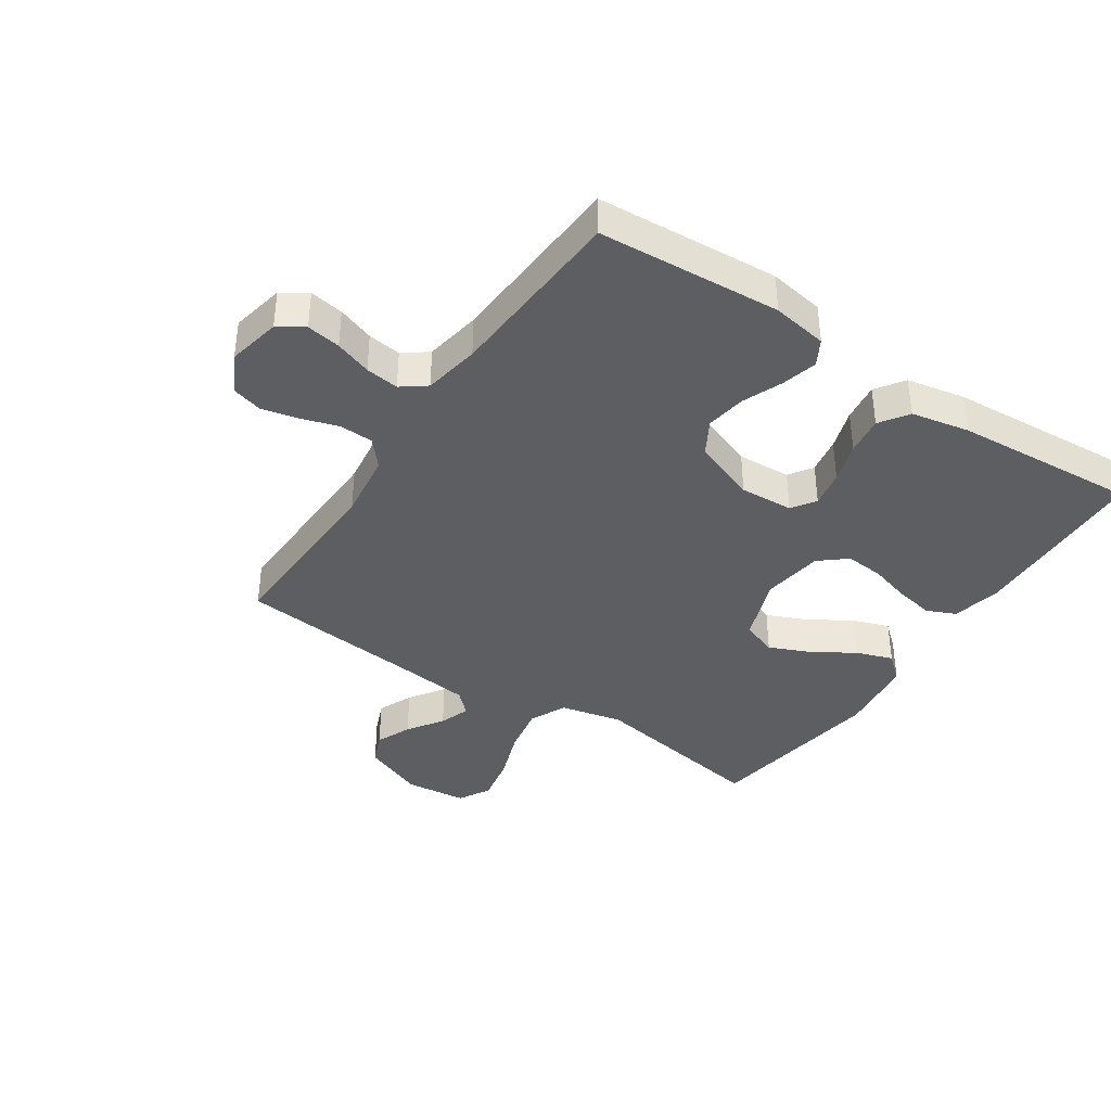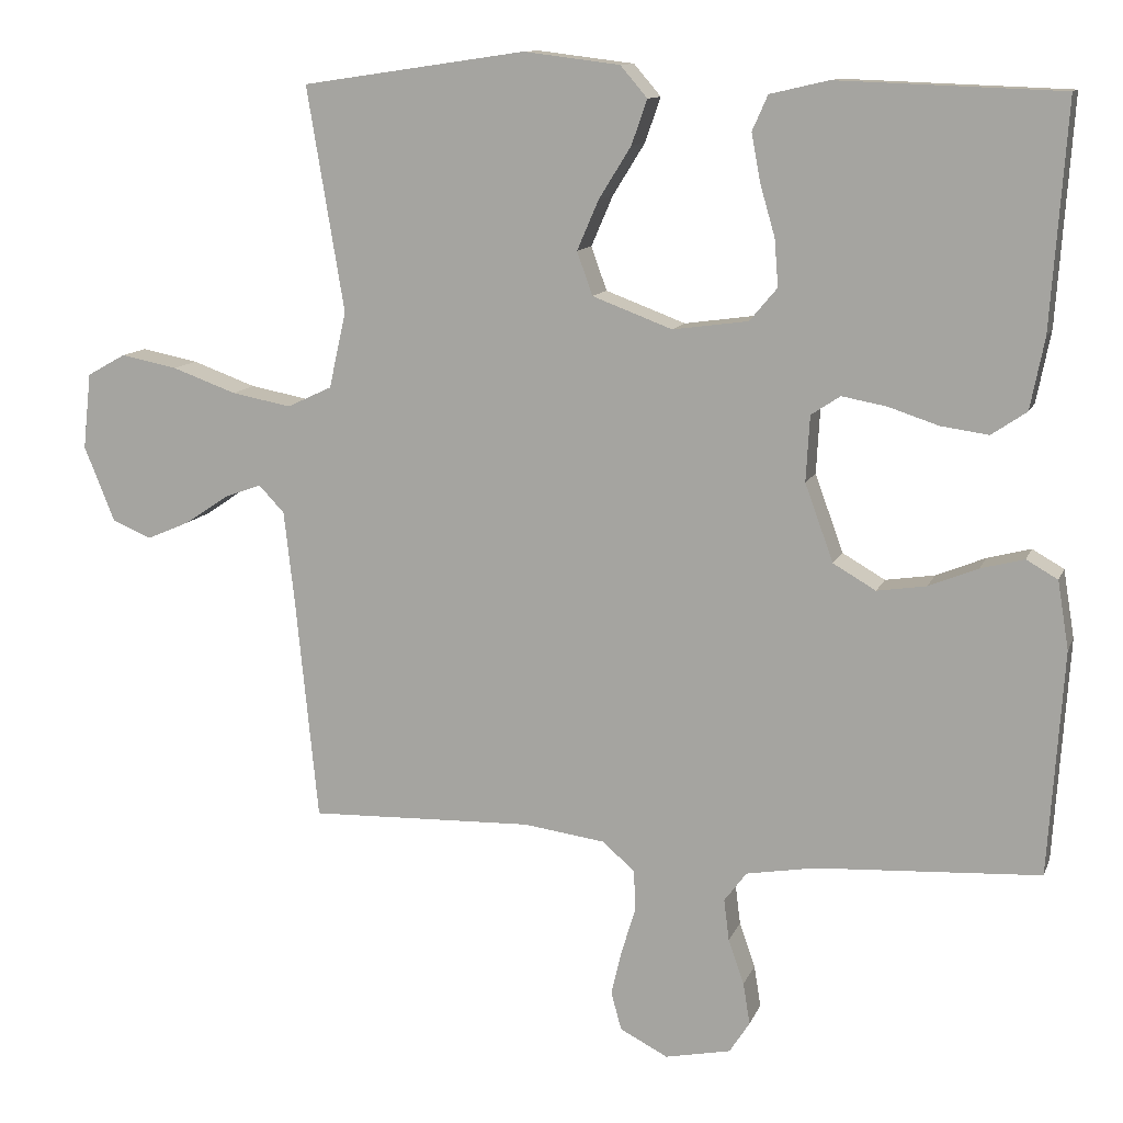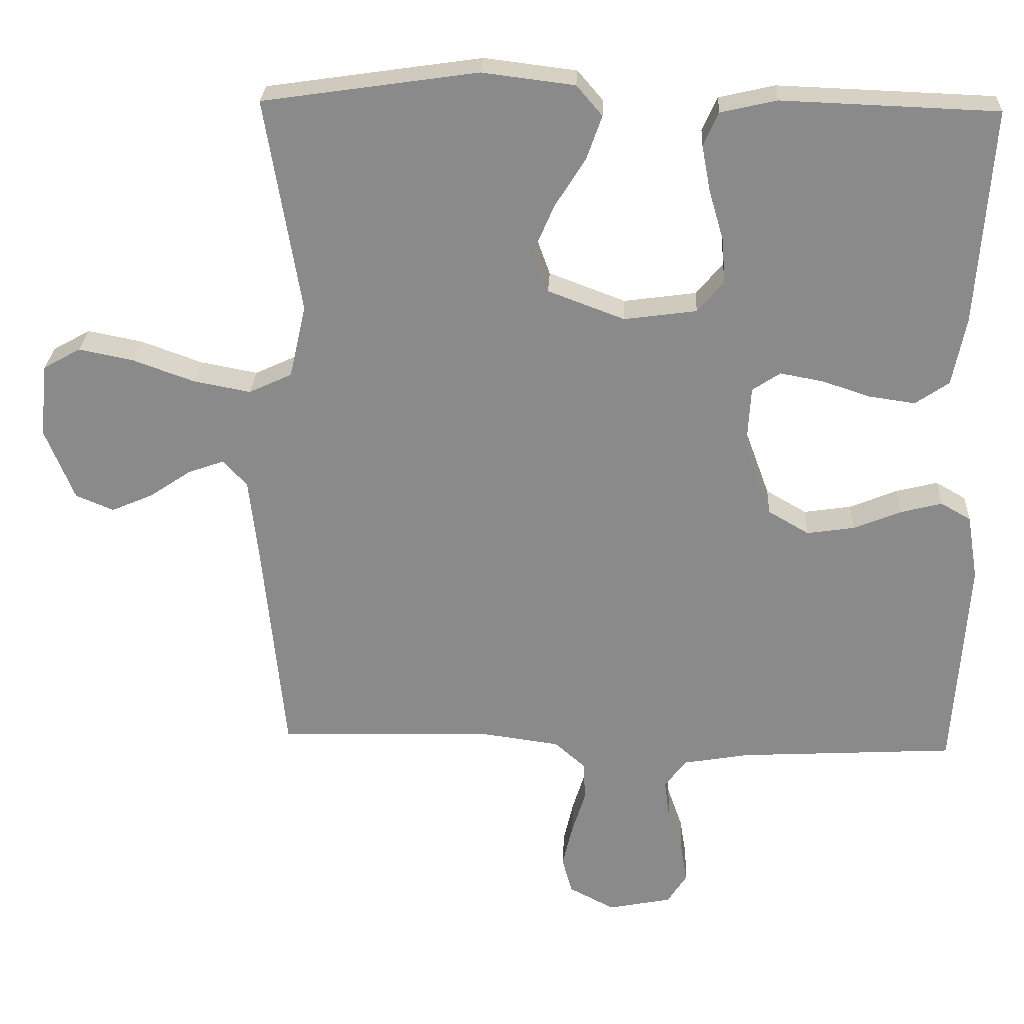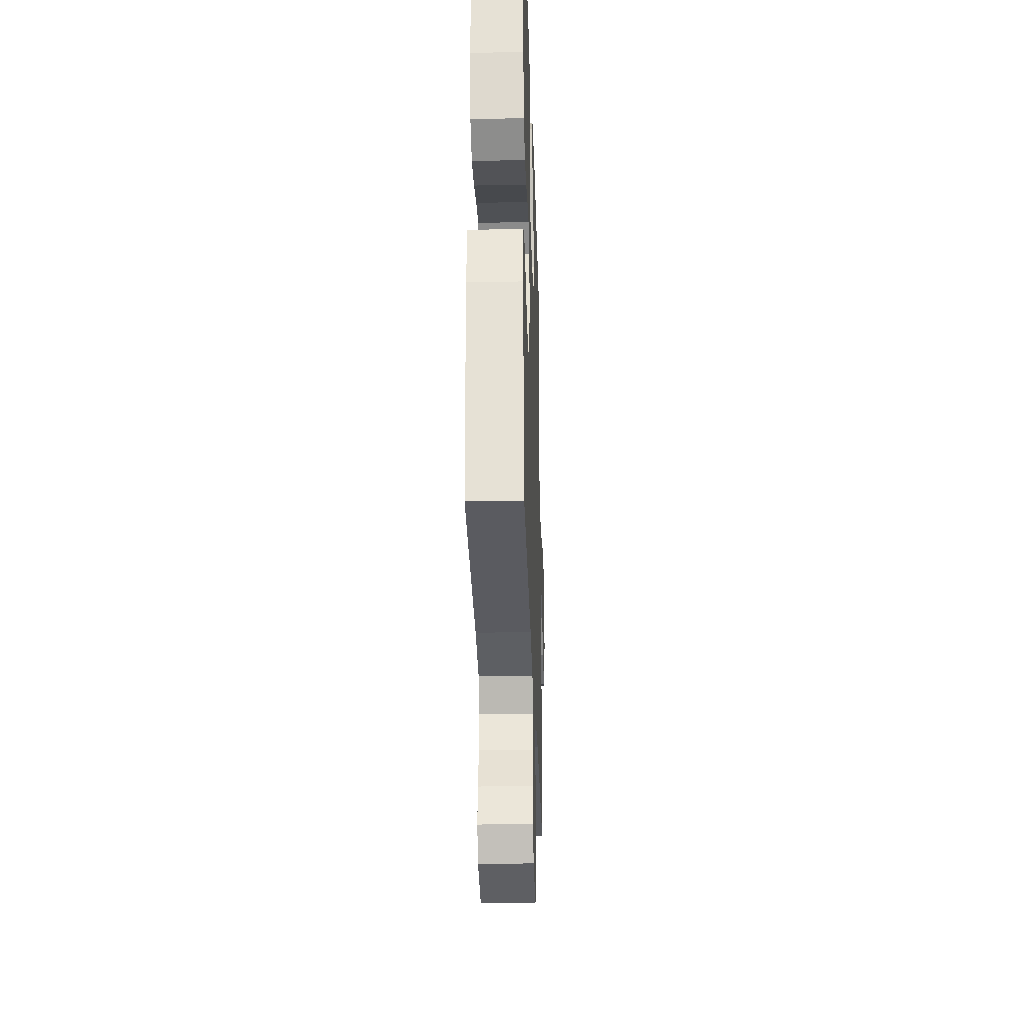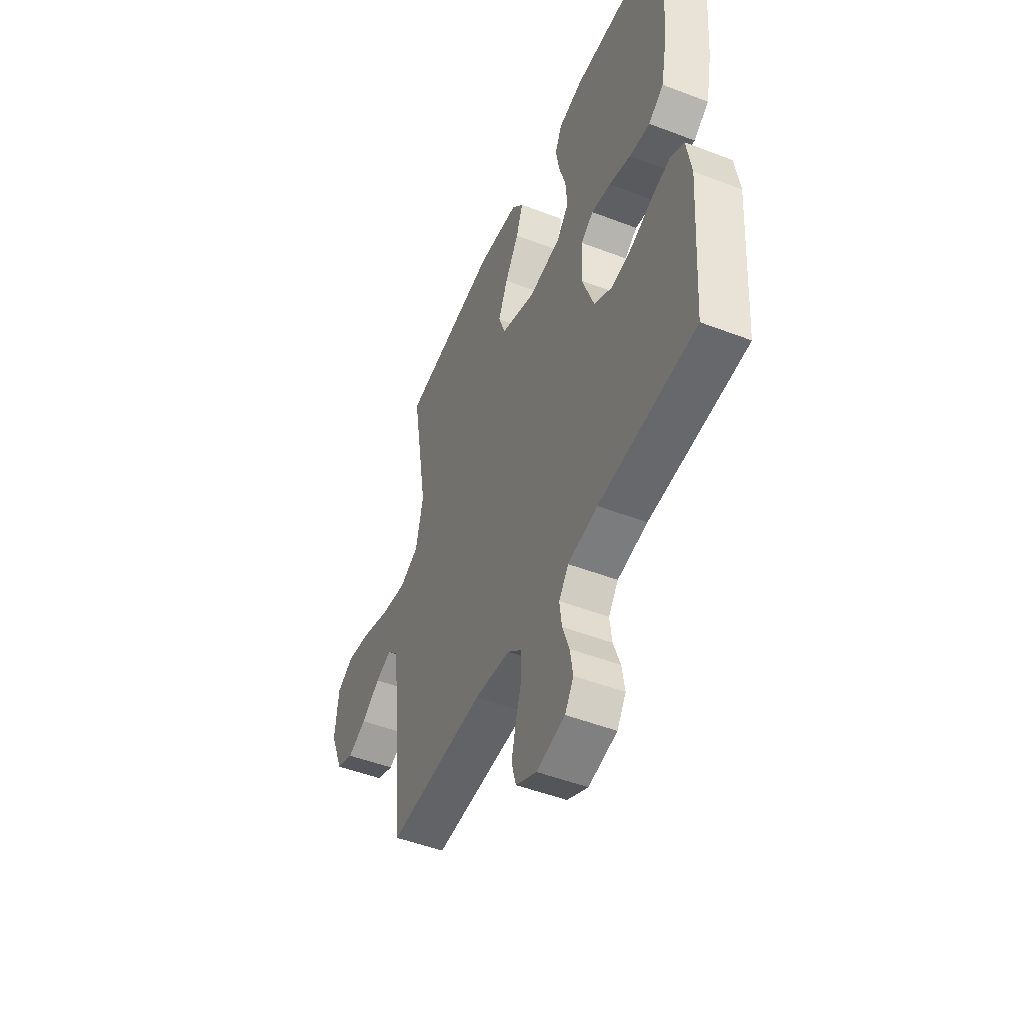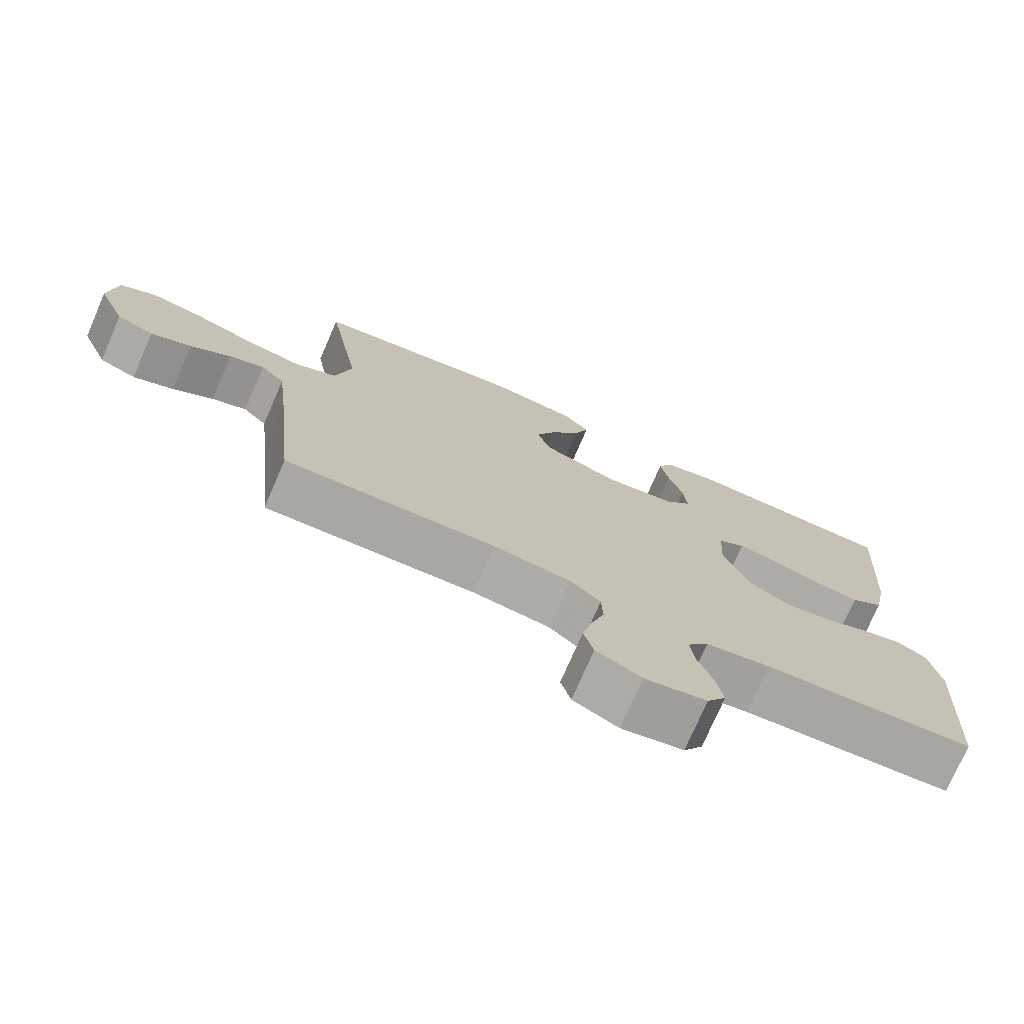
<metadata>
{"format":"obj","ext":"obj","renderer":"f3d","projection":"perspective","resolution":1024,"background":"white","views":[{"elev":-38.9,"azim":-123.8,"up":"+Y"},{"elev":11.6,"azim":-163.9,"up":"+Z"},{"elev":26.2,"azim":-177.3,"up":"+Z"},{"elev":-30.3,"azim":-88.2,"up":"+Z"},{"elev":-49.2,"azim":-113.0,"up":"+Z"},{"elev":-75.2,"azim":156.5,"up":"+Z"}]}
</metadata>
<code>
v -0.5 0.07 0.5
v -0.2 0.07 0.511
v -0.122 0.07 0.493
v -0.101 0.07 0.446
v -0.113 0.07 0.382
v -0.133 0.07 0.313
v -0.138 0.07 0.25
v -0.101 0.07 0.206
v 0 0.07 0.192
v 0.107 0.07 0.232
v 0.128 0.07 0.29
v 0.099 0.07 0.357
v 0.056 0.07 0.426
v 0.035 0.07 0.486
v 0.071 0.07 0.528
v 0.2 0.07 0.544
v 0.5 0.07 0.5
v 0.45 0.07 0.2
v 0.473 0.07 0.098
v 0.533 0.07 0.07
v 0.613 0.07 0.085
v 0.699 0.07 0.116
v 0.775 0.07 0.131
v 0.827 0.07 0.102
v 0.838 0.07 0
v 0.797 0.07 -0.101
v 0.744 0.07 -0.123
v 0.686 0.07 -0.098
v 0.628 0.07 -0.059
v 0.578 0.07 -0.041
v 0.544 0.07 -0.077
v 0.53 0.07 -0.2
v 0.5 0.07 -0.5
v 0.2 0.07 -0.491
v 0.09 0.07 -0.506
v 0.047 0.07 -0.544
v 0.045 0.07 -0.599
v 0.064 0.07 -0.66
v 0.078 0.07 -0.72
v 0.064 0.07 -0.771
v 0 0.07 -0.804
v -0.088 0.07 -0.786
v -0.115 0.07 -0.744
v -0.106 0.07 -0.688
v -0.085 0.07 -0.628
v -0.078 0.07 -0.573
v -0.108 0.07 -0.533
v -0.2 0.07 -0.517
v -0.5 0.07 -0.5
v -0.52 0.07 -0.2
v -0.505 0.07 -0.109
v -0.463 0.07 -0.085
v -0.405 0.07 -0.1
v -0.339 0.07 -0.127
v -0.273 0.07 -0.137
v -0.216 0.07 -0.104
v -0.178 0.07 0
v -0.183 0.07 0.088
v -0.222 0.07 0.114
v -0.282 0.07 0.103
v -0.349 0.07 0.081
v -0.413 0.07 0.072
v -0.46 0.07 0.104
v -0.479 0.07 0.2
v -0.5 0 0.5
v -0.2 0 0.511
v -0.122 0 0.493
v -0.101 0 0.446
v -0.113 0 0.382
v -0.133 0 0.313
v -0.138 0 0.25
v -0.101 0 0.206
v 0 0 0.192
v 0.107 0 0.232
v 0.128 0 0.29
v 0.099 0 0.357
v 0.056 0 0.426
v 0.035 0 0.486
v 0.071 0 0.528
v 0.2 0 0.544
v 0.5 0 0.5
v 0.45 0 0.2
v 0.473 0 0.098
v 0.533 0 0.07
v 0.613 0 0.085
v 0.699 0 0.116
v 0.775 0 0.131
v 0.827 0 0.102
v 0.838 0 0
v 0.797 0 -0.101
v 0.744 0 -0.123
v 0.686 0 -0.098
v 0.628 0 -0.059
v 0.578 0 -0.041
v 0.544 0 -0.077
v 0.53 0 -0.2
v 0.5 0 -0.5
v 0.2 0 -0.491
v 0.09 0 -0.506
v 0.047 0 -0.544
v 0.045 0 -0.599
v 0.064 0 -0.66
v 0.078 0 -0.72
v 0.064 0 -0.771
v 0 0 -0.804
v -0.088 0 -0.786
v -0.115 0 -0.744
v -0.106 0 -0.688
v -0.085 0 -0.628
v -0.078 0 -0.573
v -0.108 0 -0.533
v -0.2 0 -0.517
v -0.5 0 -0.5
v -0.52 0 -0.2
v -0.505 0 -0.109
v -0.463 0 -0.085
v -0.405 0 -0.1
v -0.339 0 -0.127
v -0.273 0 -0.137
v -0.216 0 -0.104
v -0.178 0 0
v -0.183 0 0.088
v -0.222 0 0.114
v -0.282 0 0.103
v -0.349 0 0.081
v -0.413 0 0.072
v -0.46 0 0.104
v -0.479 0 0.2
f 60 61 62 63
f 59 60 63 64
f 51 52 53 54
f 51 54 55
f 48 49 50 51
f 47 48 51 55
f 46 47 55 56
f 42 43 44 45
f 42 45 46
f 41 42 46
f 37 38 39 40
f 37 40 41 46
f 32 33 34
f 31 32 34 35
f 30 31 35 36
f 26 27 28 29
f 26 29 30
f 25 26 30
f 24 25 30
f 21 22 23 24
f 20 21 24 30
f 19 20 30 36
f 15 16 17 18
f 12 13 14 15
f 11 12 15 18
f 10 11 18 19
f 3 4 5 6
f 3 6 7
f 2 3 7
f 59 64 1 2
f 58 59 2 7
f 57 58 7 8
f 56 57 8 9
f 36 37 46 56
f 19 36 56
f 9 10 19 56
f 127 126 125 124
f 128 127 124 123
f 118 117 116 115
f 119 118 115
f 115 114 113 112
f 119 115 112 111
f 120 119 111 110
f 109 108 107 106
f 110 109 106
f 110 106 105
f 104 103 102 101
f 110 105 104 101
f 98 97 96
f 99 98 96 95
f 100 99 95 94
f 93 92 91 90
f 94 93 90
f 94 90 89
f 94 89 88
f 88 87 86 85
f 94 88 85 84
f 100 94 84 83
f 82 81 80 79
f 79 78 77 76
f 82 79 76 75
f 83 82 75 74
f 70 69 68 67
f 71 70 67
f 71 67 66
f 66 65 128 123
f 71 66 123 122
f 72 71 122 121
f 73 72 121 120
f 120 110 101 100
f 120 100 83
f 120 83 74 73
f 1 65 66 2
f 2 66 67 3
f 3 67 68 4
f 4 68 69 5
f 5 69 70 6
f 6 70 71 7
f 7 71 72 8
f 8 72 73 9
f 9 73 74 10
f 10 74 75 11
f 11 75 76 12
f 12 76 77 13
f 13 77 78 14
f 14 78 79 15
f 15 79 80 16
f 16 80 81 17
f 17 81 82 18
f 18 82 83 19
f 19 83 84 20
f 20 84 85 21
f 21 85 86 22
f 22 86 87 23
f 23 87 88 24
f 24 88 89 25
f 25 89 90 26
f 26 90 91 27
f 27 91 92 28
f 28 92 93 29
f 29 93 94 30
f 30 94 95 31
f 31 95 96 32
f 32 96 97 33
f 33 97 98 34
f 34 98 99 35
f 35 99 100 36
f 36 100 101 37
f 37 101 102 38
f 38 102 103 39
f 39 103 104 40
f 40 104 105 41
f 41 105 106 42
f 42 106 107 43
f 43 107 108 44
f 44 108 109 45
f 45 109 110 46
f 46 110 111 47
f 47 111 112 48
f 48 112 113 49
f 49 113 114 50
f 50 114 115 51
f 51 115 116 52
f 52 116 117 53
f 53 117 118 54
f 54 118 119 55
f 55 119 120 56
f 56 120 121 57
f 57 121 122 58
f 58 122 123 59
f 59 123 124 60
f 60 124 125 61
f 61 125 126 62
f 62 126 127 63
f 63 127 128 64
f 64 128 65 1

</code>
